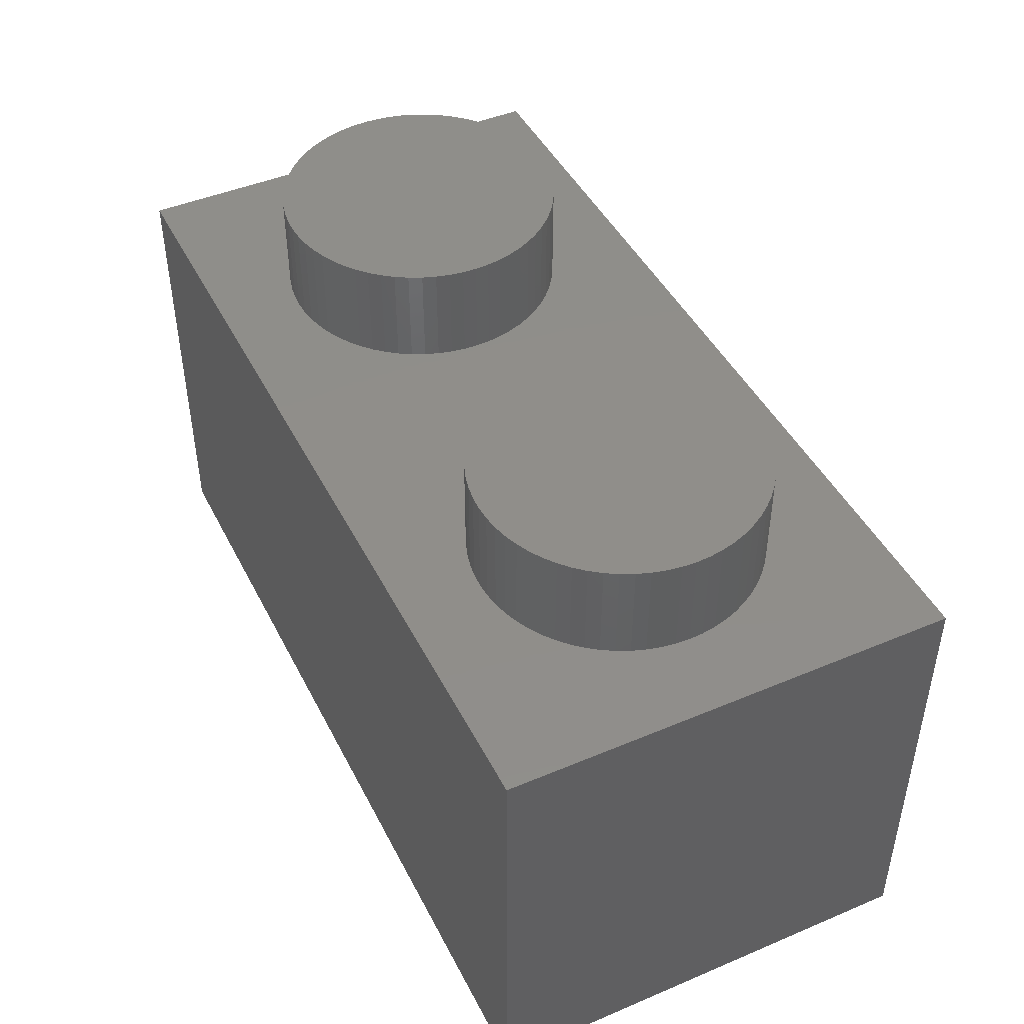
<metadata>
{"format":"stl","ext":"stl","renderer":"f3d","projection":"perspective","resolution":1024,"background":"white","views":[{"elev":45.4,"azim":-115.9,"up":"+Z"}]}
</metadata>
<code>
# stl→obj: 396 verts, 780 faces
v -7.95 -3.95 6.012e-07
v -7.95 3.95 7.901
v -7.95 3.95 6.012e-07
v -7.95 -3.95 7.901
v 7.95 -3.95 7.901
v 7.95 3.95 7.901
v 7.95 3.95 6.012e-07
v 7.95 -3.95 6.012e-07
v -0.6123 -1.478 6.012e-07
v -0.4 -1.547 6.012e-07
v -0.4645 -1.531 6.012e-07
v -0.4 1.547 6.012e-07
v -0.6123 1.478 6.012e-07
v -0.4645 1.531 6.012e-07
v -0.7542 -1.411 6.012e-07
v -0.7542 1.411 6.012e-07
v -0.8889 -1.33 6.012e-07
v -0.8889 1.33 6.012e-07
v -1.015 -1.237 6.012e-07
v -1.015 1.237 6.012e-07
v -1.131 -1.131 6.012e-07
v -1.131 1.131 6.012e-07
v -1.237 -1.015 6.012e-07
v -1.237 1.015 6.012e-07
v -1.33 -0.8889 6.012e-07
v -1.33 0.8889 6.012e-07
v -1.411 -0.7542 6.012e-07
v -1.411 0.7542 6.012e-07
v -1.478 -0.6123 6.012e-07
v -1.478 0.6123 6.012e-07
v -1.531 -0.4645 6.012e-07
v -1.531 0.4645 6.012e-07
v -1.569 -0.3121 6.012e-07
v -1.569 0.3121 6.012e-07
v -1.592 -0.1568 6.012e-07
v -1.592 0.1568 6.012e-07
v -1.6 0 6.012e-07
v 6.45 -2.45 6.012e-07
v 0.4 -2.45 6.012e-07
v 0.4 -1.547 6.012e-07
v 0.4 1.547 6.012e-07
v -0.4 -2.45 6.012e-07
v -6.45 -2.45 6.012e-07
v -6.45 2.45 6.012e-07
v 6.45 2.45 6.012e-07
v 0.4 2.45 6.012e-07
v -0.4 2.45 6.012e-07
v 1.592 -0.1568 6.012e-07
v 1.592 0.1568 6.012e-07
v 1.6 0 6.012e-07
v 1.569 -0.3121 6.012e-07
v 1.569 0.3121 6.012e-07
v 1.531 -0.4645 6.012e-07
v 1.531 0.4645 6.012e-07
v 1.478 -0.6123 6.012e-07
v 1.478 0.6123 6.012e-07
v 1.411 -0.7542 6.012e-07
v 1.411 0.7542 6.012e-07
v 1.33 -0.8889 6.012e-07
v 1.33 0.8889 6.012e-07
v 1.237 -1.015 6.012e-07
v 1.237 1.015 6.012e-07
v 1.131 -1.131 6.012e-07
v 1.131 1.131 6.012e-07
v 1.015 -1.237 6.012e-07
v 1.015 1.237 6.012e-07
v 0.8889 -1.33 6.012e-07
v 0.8889 1.33 6.012e-07
v 0.7542 -1.411 6.012e-07
v 0.7542 1.411 6.012e-07
v 0.6123 -1.478 6.012e-07
v 0.6123 1.478 6.012e-07
v 0.4645 -1.531 6.012e-07
v 0.4645 1.531 6.012e-07
v -6.45 -2.45 6.901
v -6.45 2.45 6.901
v 6.45 -2.45 6.901
v 1.6 0 6.901
v 6.45 2.45 6.901
v 1.592 -0.1568 6.901
v 1.569 -0.3121 6.901
v 1.531 -0.4645 6.901
v 1.478 -0.6123 6.901
v 1.411 -0.7542 6.901
v 1.33 -0.8889 6.901
v 1.237 -1.015 6.901
v 1.131 -1.131 6.901
v 0.4 -2.45 6.901
v 1.015 -1.237 6.901
v 0.8889 -1.33 6.901
v 0.7542 -1.411 6.901
v 0.6123 -1.478 6.901
v 0.4645 -1.531 6.901
v 0.4 -1.547 6.901
v 1.592 0.1568 6.901
v 1.569 0.3121 6.901
v 1.531 0.4645 6.901
v 1.478 0.6123 6.901
v 1.411 0.7542 6.901
v 1.33 0.8889 6.901
v 1.237 1.015 6.901
v 1.131 1.131 6.901
v 0.4 2.45 6.901
v 1.015 1.237 6.901
v 0.8889 1.33 6.901
v 0.7542 1.411 6.901
v 0.6123 1.478 6.901
v 0.4645 1.531 6.901
v 0.4 1.547 6.901
v -0.4 -2.45 6.901
v -0.4645 -1.531 6.901
v -0.4 -1.547 6.901
v -0.6123 -1.478 6.901
v -0.7542 -1.411 6.901
v -0.8889 -1.33 6.901
v -1.015 -1.237 6.901
v -1.131 -1.131 6.901
v -1.237 -1.015 6.901
v -1.33 -0.8889 6.901
v -1.592 -0.1568 6.901
v -1.6 0 6.901
v -1.569 -0.3121 6.901
v -1.531 -0.4645 6.901
v -1.478 -0.6123 6.901
v -1.411 -0.7542 6.901
v -0.4645 1.531 6.901
v -0.4 2.45 6.901
v -0.4 1.547 6.901
v -0.6123 1.478 6.901
v -0.7542 1.411 6.901
v -0.8889 1.33 6.901
v -1.015 1.237 6.901
v -1.131 1.131 6.901
v -1.237 1.015 6.901
v -1.33 0.8889 6.901
v -1.411 0.7542 6.901
v -1.592 0.1568 6.901
v -1.569 0.3121 6.901
v -1.531 0.4645 6.901
v -1.478 0.6123 6.901
v -1.475 0 9.701
v -1.487 0.2475 7.901
v -1.487 0.2475 9.701
v -1.475 0 7.901
v -6.525 0 7.901
v -6.513 0.2475 9.701
v -6.513 0.2475 7.901
v -6.525 0 9.701
v -4 2.525 7.901
v -4.247 2.513 9.701
v -4 2.525 9.701
v -4.247 2.513 7.901
v -4 -2.525 7.901
v -3.753 -2.513 9.701
v -4 -2.525 9.701
v -3.753 -2.513 7.901
v -2.215 1.785 7.901
v -2.398 1.952 9.701
v -2.215 1.785 9.701
v -2.398 1.952 7.901
v -5.952 1.602 7.901
v -5.785 1.785 9.701
v -5.785 1.785 7.901
v -5.952 1.602 9.701
v -4.966 2.333 7.901
v -5.19 2.227 9.701
v -4.966 2.333 9.701
v -5.19 2.227 7.901
v -1.667 0.9663 9.701
v -1.773 1.19 7.901
v -1.773 1.19 9.701
v -1.667 0.9663 7.901
v -3.034 2.333 7.901
v -3.267 2.416 9.701
v -3.034 2.333 9.701
v -3.267 2.416 7.901
v -2.597 2.099 7.901
v -2.81 2.227 9.701
v -2.597 2.099 9.701
v -2.81 2.227 7.901
v -6.416 0.733 7.901
v -6.333 0.9663 9.701
v -6.333 0.9663 7.901
v -6.416 0.733 9.701
v -1.487 -0.2475 9.701
v -1.524 0.4926 9.701
v -1.524 -0.4926 9.701
v -1.584 0.733 9.701
v -1.584 -0.733 9.701
v -1.667 -0.9663 9.701
v -1.773 -1.19 9.701
v -1.901 1.403 9.701
v -1.901 -1.403 9.701
v -2.048 1.602 9.701
v -2.048 -1.602 9.701
v -2.215 -1.785 9.701
v -2.398 -1.952 9.701
v -2.597 -2.099 9.701
v -2.81 -2.227 9.701
v -3.034 -2.333 9.701
v -3.267 -2.416 9.701
v -3.507 2.476 9.701
v -3.507 -2.476 9.701
v -3.753 2.513 9.701
v -4.247 -2.513 9.701
v -4.493 2.476 9.701
v -4.493 -2.476 9.701
v -4.733 2.416 9.701
v -4.733 -2.416 9.701
v -4.966 -2.333 9.701
v -5.19 -2.227 9.701
v -5.403 2.099 9.701
v -5.403 -2.099 9.701
v -5.602 1.952 9.701
v -5.602 -1.952 9.701
v -5.785 -1.785 9.701
v -5.952 -1.602 9.701
v -6.099 1.403 9.701
v -6.099 -1.403 9.701
v -6.227 1.19 9.701
v -6.227 -1.19 9.701
v -6.333 -0.9663 9.701
v -6.416 -0.733 9.701
v -6.476 0.4926 9.701
v -6.476 -0.4926 9.701
v -6.513 -0.2475 9.701
v -4.493 2.476 7.901
v -4.733 2.416 7.901
v -3.267 -2.416 7.901
v -3.034 -2.333 7.901
v -1.584 0.733 7.901
v -1.524 0.4926 7.901
v -2.048 1.602 7.901
v -1.901 1.403 7.901
v -3.507 2.476 7.901
v -3.753 2.513 7.901
v -6.227 1.19 7.901
v -6.099 1.403 7.901
v -6.476 0.4926 7.901
v -5.403 2.099 7.901
v -5.602 1.952 7.901
v -1.487 -0.2475 7.901
v -2.048 -1.602 7.901
v -2.215 -1.785 7.901
v -1.524 -0.4926 7.901
v -1.584 -0.733 7.901
v -1.667 -0.9663 7.901
v -1.773 -1.19 7.901
v -1.901 -1.403 7.901
v -2.398 -1.952 7.901
v -2.597 -2.099 7.901
v -2.81 -2.227 7.901
v -3.507 -2.476 7.901
v -4.247 -2.513 7.901
v -4.493 -2.476 7.901
v -4.733 -2.416 7.901
v -4.966 -2.333 7.901
v -5.19 -2.227 7.901
v -5.403 -2.099 7.901
v -5.602 -1.952 7.901
v -5.785 -1.785 7.901
v -5.952 -1.602 7.901
v -6.099 -1.403 7.901
v -6.227 -1.19 7.901
v -6.333 -0.9663 7.901
v -6.416 -0.733 7.901
v -6.476 -0.4926 7.901
v -6.513 -0.2475 7.901
v 6.525 0 9.701
v 6.513 0.2475 7.901
v 6.513 0.2475 9.701
v 6.525 0 7.901
v 1.475 0 7.901
v 1.487 0.2475 9.701
v 1.487 0.2475 7.901
v 1.475 0 9.701
v 4 2.525 7.901
v 3.753 2.513 9.701
v 4 2.525 9.701
v 3.753 2.513 7.901
v 4 -2.525 7.901
v 4.247 -2.513 9.701
v 4 -2.525 9.701
v 4.247 -2.513 7.901
v 5.785 1.785 7.901
v 5.602 1.952 9.701
v 5.785 1.785 9.701
v 5.602 1.952 7.901
v 2.048 1.602 7.901
v 2.215 1.785 9.701
v 2.215 1.785 7.901
v 2.048 1.602 9.701
v 3.034 2.333 7.901
v 2.81 2.227 9.701
v 3.034 2.333 9.701
v 2.81 2.227 7.901
v 6.333 0.9663 9.701
v 6.227 1.19 7.901
v 6.227 1.19 9.701
v 6.333 0.9663 7.901
v 4.966 2.333 7.901
v 4.733 2.416 9.701
v 4.966 2.333 9.701
v 4.733 2.416 7.901
v 5.403 2.099 7.901
v 5.19 2.227 9.701
v 5.403 2.099 9.701
v 5.19 2.227 7.901
v 1.584 0.733 7.901
v 1.667 0.9663 9.701
v 1.667 0.9663 7.901
v 1.584 0.733 9.701
v 6.513 -0.2475 9.701
v 6.476 0.4926 9.701
v 6.476 -0.4926 9.701
v 6.416 0.733 9.701
v 6.416 -0.733 9.701
v 6.333 -0.9663 9.701
v 6.227 -1.19 9.701
v 6.099 1.403 9.701
v 6.099 -1.403 9.701
v 5.952 1.602 9.701
v 5.952 -1.602 9.701
v 5.785 -1.785 9.701
v 5.602 -1.952 9.701
v 5.403 -2.099 9.701
v 5.19 -2.227 9.701
v 4.966 -2.333 9.701
v 4.733 -2.416 9.701
v 4.493 2.476 9.701
v 4.493 -2.476 9.701
v 4.247 2.513 9.701
v 3.753 -2.513 9.701
v 3.507 2.476 9.701
v 3.507 -2.476 9.701
v 3.267 2.416 9.701
v 3.267 -2.416 9.701
v 3.034 -2.333 9.701
v 2.81 -2.227 9.701
v 2.597 2.099 9.701
v 2.597 -2.099 9.701
v 2.398 1.952 9.701
v 2.398 -1.952 9.701
v 2.215 -1.785 9.701
v 2.048 -1.602 9.701
v 1.901 1.403 9.701
v 1.901 -1.403 9.701
v 1.773 1.19 9.701
v 1.773 -1.19 9.701
v 1.667 -0.9663 9.701
v 1.584 -0.733 9.701
v 1.524 0.4926 9.701
v 1.524 -0.4926 9.701
v 1.487 -0.2475 9.701
v 3.507 2.476 7.901
v 3.267 2.416 7.901
v 2.215 -1.785 7.901
v 2.048 -1.602 7.901
v 4.733 -2.416 7.901
v 4.966 -2.333 7.901
v 6.416 0.733 7.901
v 6.476 0.4926 7.901
v 5.952 1.602 7.901
v 6.099 1.403 7.901
v 4.493 2.476 7.901
v 4.247 2.513 7.901
v 1.773 1.19 7.901
v 1.901 1.403 7.901
v 1.524 0.4926 7.901
v 2.597 2.099 7.901
v 2.398 1.952 7.901
v 6.513 -0.2475 7.901
v 5.952 -1.602 7.901
v 5.785 -1.785 7.901
v 6.476 -0.4926 7.901
v 6.416 -0.733 7.901
v 6.333 -0.9663 7.901
v 6.227 -1.19 7.901
v 6.099 -1.403 7.901
v 5.602 -1.952 7.901
v 5.403 -2.099 7.901
v 5.19 -2.227 7.901
v 4.493 -2.476 7.901
v 3.753 -2.513 7.901
v 3.507 -2.476 7.901
v 3.267 -2.416 7.901
v 3.034 -2.333 7.901
v 2.81 -2.227 7.901
v 2.597 -2.099 7.901
v 2.398 -1.952 7.901
v 1.901 -1.403 7.901
v 1.773 -1.19 7.901
v 1.667 -0.9663 7.901
v 1.584 -0.733 7.901
v 1.524 -0.4926 7.901
v 1.487 -0.2475 7.901
f 1 2 3
f 2 1 4
f 2 5 6
f 5 2 4
f 5 7 6
f 7 5 8
f 9 10 11
f 10 9 12
f 13 12 9
f 12 13 14
f 15 13 9
f 15 16 13
f 17 16 15
f 17 18 16
f 19 18 17
f 19 20 18
f 21 20 19
f 21 22 20
f 23 22 21
f 23 24 22
f 25 24 23
f 25 26 24
f 27 26 25
f 27 28 26
f 29 28 27
f 29 30 28
f 31 30 29
f 31 32 30
f 33 32 31
f 33 34 32
f 35 34 33
f 35 36 34
f 36 35 37
f 8 38 7
f 8 39 38
f 10 40 39
f 40 10 41
f 10 39 42
f 8 42 39
f 1 42 8
f 43 1 44
f 42 1 43
f 45 7 38
f 46 7 45
f 12 41 10
f 41 12 46
f 47 46 12
f 47 7 46
f 3 47 44
f 47 3 7
f 3 44 1
f 48 49 50
f 51 49 48
f 51 52 49
f 53 52 51
f 53 54 52
f 55 54 53
f 55 56 54
f 57 56 55
f 57 58 56
f 59 58 57
f 59 60 58
f 61 60 59
f 61 62 60
f 63 62 61
f 63 64 62
f 65 64 63
f 65 66 64
f 67 66 65
f 67 68 66
f 69 68 67
f 69 70 68
f 71 70 69
f 71 72 70
f 40 71 73
f 71 40 72
f 41 72 40
f 72 41 74
f 1 5 4
f 5 1 8
f 7 2 6
f 2 7 3
f 75 44 76
f 44 75 43
f 77 78 79
f 77 80 78
f 77 81 80
f 77 82 81
f 77 83 82
f 77 84 83
f 77 85 84
f 77 86 85
f 77 87 86
f 88 87 77
f 87 88 89
f 89 88 90
f 90 88 91
f 91 88 92
f 92 88 93
f 93 88 94
f 95 79 78
f 96 79 95
f 97 79 96
f 98 79 97
f 99 79 98
f 100 79 99
f 101 79 100
f 102 79 101
f 103 102 104
f 103 104 105
f 103 105 106
f 103 106 107
f 103 107 108
f 103 108 109
f 102 103 79
f 110 111 112
f 110 113 111
f 110 114 113
f 110 115 114
f 110 116 115
f 110 117 116
f 75 117 110
f 117 75 118
f 118 75 119
f 120 75 121
f 122 75 120
f 123 75 122
f 124 75 123
f 125 75 124
f 119 75 125
f 126 127 128
f 129 127 126
f 130 127 129
f 131 127 130
f 132 127 131
f 133 127 132
f 76 133 134
f 76 134 135
f 76 135 136
f 76 121 75
f 121 76 137
f 137 76 138
f 138 76 139
f 139 76 140
f 140 76 136
f 133 76 127
f 38 79 45
f 79 38 77
f 46 79 103
f 79 46 45
f 44 127 76
f 127 44 47
f 38 88 77
f 88 38 39
f 42 75 110
f 75 42 43
f 141 142 143
f 142 141 144
f 145 146 147
f 146 145 148
f 149 150 151
f 150 149 152
f 153 154 155
f 154 153 156
f 157 158 159
f 158 157 160
f 161 162 163
f 162 161 164
f 165 166 167
f 166 165 168
f 169 170 171
f 170 169 172
f 173 174 175
f 174 173 176
f 177 178 179
f 178 177 180
f 181 182 183
f 182 181 184
f 143 185 141
f 186 185 143
f 186 187 185
f 188 187 186
f 188 189 187
f 169 189 188
f 169 190 189
f 171 190 169
f 171 191 190
f 192 191 171
f 192 193 191
f 194 193 192
f 194 195 193
f 159 195 194
f 159 196 195
f 158 196 159
f 158 197 196
f 179 197 158
f 179 198 197
f 178 198 179
f 178 199 198
f 175 199 178
f 175 200 199
f 174 200 175
f 174 201 200
f 202 201 174
f 202 203 201
f 204 203 202
f 204 154 203
f 151 154 204
f 151 155 154
f 150 155 151
f 150 205 155
f 206 205 150
f 206 207 205
f 208 207 206
f 208 209 207
f 167 209 208
f 167 210 209
f 166 210 167
f 166 211 210
f 212 211 166
f 212 213 211
f 214 213 212
f 214 215 213
f 162 215 214
f 162 216 215
f 164 216 162
f 164 217 216
f 218 217 164
f 218 219 217
f 220 219 218
f 220 221 219
f 182 221 220
f 182 222 221
f 184 222 182
f 184 223 222
f 224 223 184
f 224 225 223
f 146 225 224
f 146 226 225
f 226 146 148
f 227 208 206
f 208 227 228
f 229 200 201
f 200 229 230
f 186 231 188
f 231 186 232
f 143 232 186
f 232 143 142
f 188 172 169
f 172 188 231
f 192 233 194
f 233 192 234
f 194 157 159
f 157 194 233
f 171 234 192
f 234 171 170
f 235 204 202
f 204 235 236
f 176 202 174
f 202 176 235
f 236 151 204
f 151 236 149
f 180 175 178
f 175 180 173
f 160 179 158
f 179 160 177
f 237 218 238
f 218 237 220
f 238 164 161
f 164 238 218
f 183 220 237
f 220 183 182
f 239 184 181
f 184 239 224
f 147 224 239
f 224 147 146
f 240 214 212
f 214 240 241
f 168 212 166
f 212 168 240
f 241 162 214
f 162 241 163
f 228 167 208
f 167 228 165
f 152 206 150
f 206 152 227
f 185 144 141
f 144 185 242
f 196 243 195
f 243 196 244
f 242 142 144
f 245 142 242
f 245 232 142
f 246 232 245
f 246 231 232
f 247 231 246
f 247 172 231
f 248 172 247
f 248 170 172
f 249 170 248
f 249 234 170
f 243 234 249
f 243 233 234
f 244 233 243
f 244 157 233
f 250 157 244
f 250 160 157
f 251 160 250
f 251 177 160
f 252 177 251
f 252 180 177
f 230 180 252
f 230 173 180
f 229 173 230
f 229 176 173
f 253 176 229
f 253 235 176
f 156 235 253
f 156 236 235
f 153 236 156
f 153 149 236
f 254 149 153
f 254 152 149
f 255 152 254
f 255 227 152
f 256 227 255
f 256 228 227
f 257 228 256
f 257 165 228
f 258 165 257
f 258 168 165
f 259 168 258
f 259 240 168
f 260 240 259
f 260 241 240
f 261 241 260
f 261 163 241
f 262 163 261
f 262 161 163
f 263 161 262
f 263 238 161
f 264 238 263
f 264 237 238
f 265 237 264
f 265 183 237
f 266 183 265
f 266 181 183
f 267 181 266
f 267 239 181
f 268 239 267
f 268 147 239
f 147 268 145
f 189 245 187
f 245 189 246
f 252 198 199
f 198 252 251
f 250 196 197
f 196 250 244
f 191 247 190
f 247 191 248
f 195 249 193
f 249 195 243
f 255 205 207
f 205 255 254
f 261 217 262
f 217 261 216
f 266 225 267
f 225 266 223
f 265 223 266
f 223 265 222
f 230 199 200
f 199 230 252
f 187 242 185
f 242 187 245
f 190 246 189
f 246 190 247
f 193 248 191
f 248 193 249
f 254 155 205
f 155 254 153
f 257 209 210
f 209 257 256
f 261 215 216
f 215 261 260
f 267 226 268
f 226 267 225
f 268 148 145
f 148 268 226
f 253 201 203
f 201 253 229
f 156 203 154
f 203 156 253
f 251 197 198
f 197 251 250
f 256 207 209
f 207 256 255
f 262 219 263
f 219 262 217
f 258 210 211
f 210 258 257
f 259 211 213
f 211 259 258
f 260 213 215
f 213 260 259
f 263 221 264
f 221 263 219
f 264 222 265
f 222 264 221
f 269 270 271
f 270 269 272
f 273 274 275
f 274 273 276
f 277 278 279
f 278 277 280
f 281 282 283
f 282 281 284
f 285 286 287
f 286 285 288
f 289 290 291
f 290 289 292
f 293 294 295
f 294 293 296
f 297 298 299
f 298 297 300
f 301 302 303
f 302 301 304
f 305 306 307
f 306 305 308
f 309 310 311
f 310 309 312
f 271 313 269
f 314 313 271
f 314 315 313
f 316 315 314
f 316 317 315
f 297 317 316
f 297 318 317
f 299 318 297
f 299 319 318
f 320 319 299
f 320 321 319
f 322 321 320
f 322 323 321
f 287 323 322
f 287 324 323
f 286 324 287
f 286 325 324
f 307 325 286
f 307 326 325
f 306 326 307
f 306 327 326
f 303 327 306
f 303 328 327
f 302 328 303
f 302 329 328
f 330 329 302
f 330 331 329
f 332 331 330
f 332 282 331
f 279 282 332
f 279 283 282
f 278 283 279
f 278 333 283
f 334 333 278
f 334 335 333
f 336 335 334
f 336 337 335
f 295 337 336
f 295 338 337
f 294 338 295
f 294 339 338
f 340 339 294
f 340 341 339
f 342 341 340
f 342 343 341
f 290 343 342
f 290 344 343
f 292 344 290
f 292 345 344
f 346 345 292
f 346 347 345
f 348 347 346
f 348 349 347
f 310 349 348
f 310 350 349
f 312 350 310
f 312 351 350
f 352 351 312
f 352 353 351
f 274 353 352
f 274 354 353
f 354 274 276
f 355 336 334
f 336 355 356
f 357 345 358
f 345 357 344
f 359 328 329
f 328 359 360
f 314 361 316
f 361 314 362
f 271 362 314
f 362 271 270
f 316 300 297
f 300 316 361
f 320 363 322
f 363 320 364
f 322 285 287
f 285 322 363
f 299 364 320
f 364 299 298
f 365 332 330
f 332 365 366
f 304 330 302
f 330 304 365
f 366 279 332
f 279 366 277
f 308 303 306
f 303 308 301
f 288 307 286
f 307 288 305
f 367 346 368
f 346 367 348
f 368 292 289
f 292 368 346
f 311 348 367
f 348 311 310
f 369 312 309
f 312 369 352
f 275 352 369
f 352 275 274
f 370 342 340
f 342 370 371
f 296 340 294
f 340 296 370
f 371 290 342
f 290 371 291
f 356 295 336
f 295 356 293
f 280 334 278
f 334 280 355
f 313 272 269
f 272 313 372
f 324 373 323
f 373 324 374
f 372 270 272
f 375 270 372
f 375 362 270
f 376 362 375
f 376 361 362
f 377 361 376
f 377 300 361
f 378 300 377
f 378 298 300
f 379 298 378
f 379 364 298
f 373 364 379
f 373 363 364
f 374 363 373
f 374 285 363
f 380 285 374
f 380 288 285
f 381 288 380
f 381 305 288
f 382 305 381
f 382 308 305
f 360 308 382
f 360 301 308
f 359 301 360
f 359 304 301
f 383 304 359
f 383 365 304
f 284 365 383
f 284 366 365
f 281 366 284
f 281 277 366
f 384 277 281
f 384 280 277
f 385 280 384
f 385 355 280
f 386 355 385
f 386 356 355
f 387 356 386
f 387 293 356
f 388 293 387
f 388 296 293
f 389 296 388
f 389 370 296
f 390 370 389
f 390 371 370
f 357 371 390
f 357 291 371
f 358 291 357
f 358 289 291
f 391 289 358
f 391 368 289
f 392 368 391
f 392 367 368
f 393 367 392
f 393 311 367
f 394 311 393
f 394 309 311
f 395 309 394
f 395 369 309
f 396 369 395
f 396 275 369
f 275 396 273
f 318 376 317
f 376 318 377
f 317 375 315
f 375 317 376
f 380 324 325
f 324 380 374
f 319 377 318
f 377 319 378
f 321 378 319
f 378 321 379
f 323 379 321
f 379 323 373
f 394 353 395
f 353 394 351
f 360 327 328
f 327 360 382
f 315 372 313
f 372 315 375
f 382 326 327
f 326 382 381
f 381 325 326
f 325 381 380
f 384 283 333
f 283 384 281
f 358 347 391
f 347 358 345
f 357 343 344
f 343 357 390
f 393 351 394
f 351 393 350
f 395 354 396
f 354 395 353
f 396 276 273
f 276 396 354
f 383 329 331
f 329 383 359
f 284 331 282
f 331 284 383
f 386 335 337
f 335 386 385
f 390 341 343
f 341 390 389
f 392 350 393
f 350 392 349
f 385 333 335
f 333 385 384
f 388 338 339
f 338 388 387
f 389 339 341
f 339 389 388
f 387 337 338
f 337 387 386
f 391 349 392
f 349 391 347
f 37 137 36
f 137 37 121
f 20 133 132
f 133 20 22
f 21 118 23
f 118 21 117
f 29 123 31
f 123 29 124
f 13 130 129
f 130 13 16
f 30 136 28
f 136 30 140
f 26 134 24
f 134 26 135
f 15 113 114
f 113 15 9
f 33 120 35
f 120 33 122
f 72 108 107
f 108 72 74
f 12 126 128
f 126 12 14
f 14 129 126
f 129 14 13
f 18 132 131
f 132 18 20
f 16 131 130
f 131 16 18
f 34 139 32
f 139 34 138
f 32 140 30
f 140 32 139
f 36 138 34
f 138 36 137
f 28 135 26
f 135 28 136
f 24 133 22
f 133 24 134
f 11 112 111
f 112 11 10
f 19 115 116
f 115 19 17
f 21 116 117
f 116 21 19
f 17 114 115
f 114 17 15
f 9 111 113
f 111 9 11
f 25 125 27
f 125 25 119
f 27 124 29
f 124 27 125
f 23 119 25
f 119 23 118
f 31 122 33
f 122 31 123
f 35 121 37
f 121 35 120
f 78 49 95
f 49 78 50
f 96 54 97
f 54 96 52
f 100 62 101
f 62 100 60
f 98 58 99
f 58 98 56
f 64 104 102
f 104 64 66
f 68 106 105
f 106 68 70
f 87 61 86
f 61 87 63
f 85 57 84
f 57 85 59
f 83 53 82
f 53 83 55
f 81 48 80
f 48 81 51
f 67 89 90
f 89 67 65
f 71 91 92
f 91 71 69
f 69 90 91
f 90 69 67
f 40 93 94
f 93 40 73
f 73 92 93
f 92 73 71
f 95 52 96
f 52 95 49
f 97 56 98
f 56 97 54
f 101 64 102
f 64 101 62
f 99 60 100
f 60 99 58
f 66 105 104
f 105 66 68
f 70 107 106
f 107 70 72
f 74 109 108
f 109 74 41
f 86 59 85
f 59 86 61
f 84 55 83
f 55 84 57
f 82 51 81
f 51 82 53
f 80 50 78
f 50 80 48
f 65 87 89
f 87 65 63
f 12 127 47
f 127 12 128
f 42 112 10
f 112 42 110
f 109 46 103
f 46 109 41
f 88 40 94
f 40 88 39

</code>
